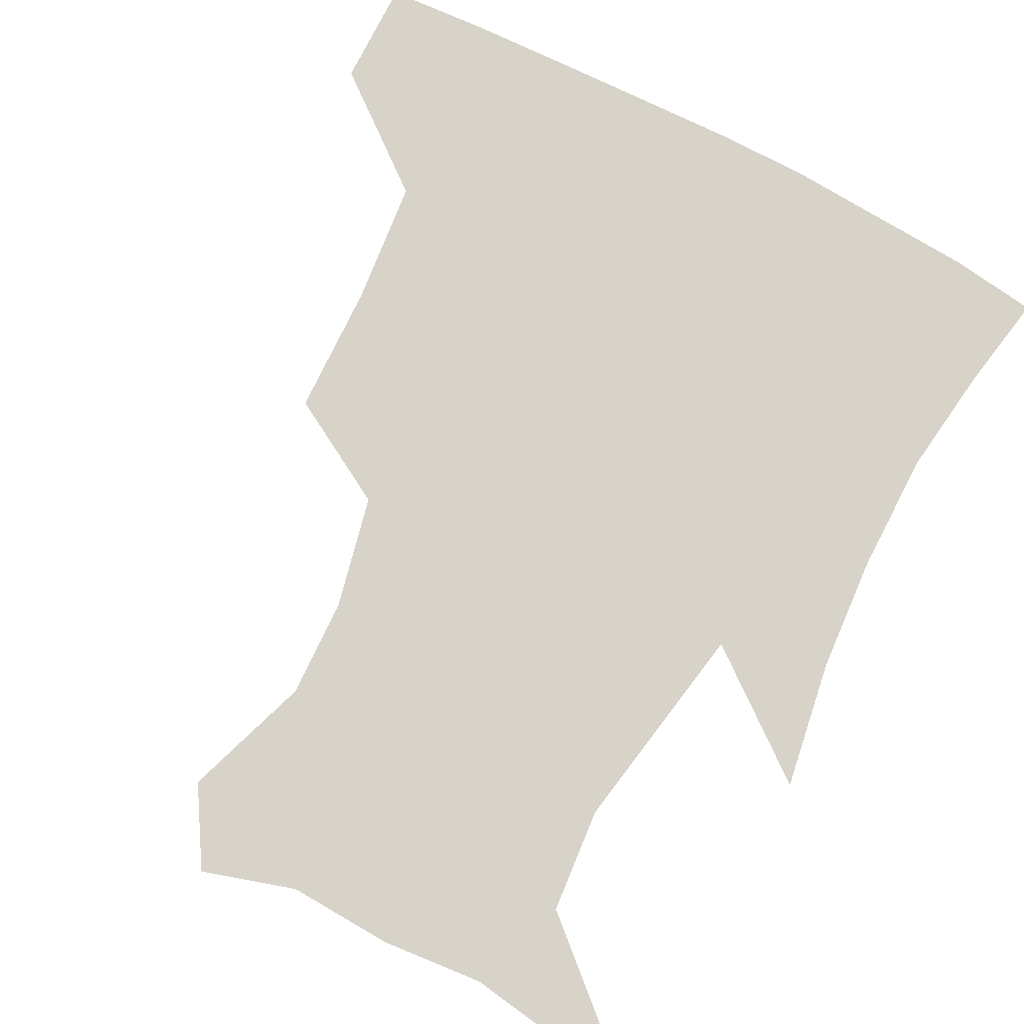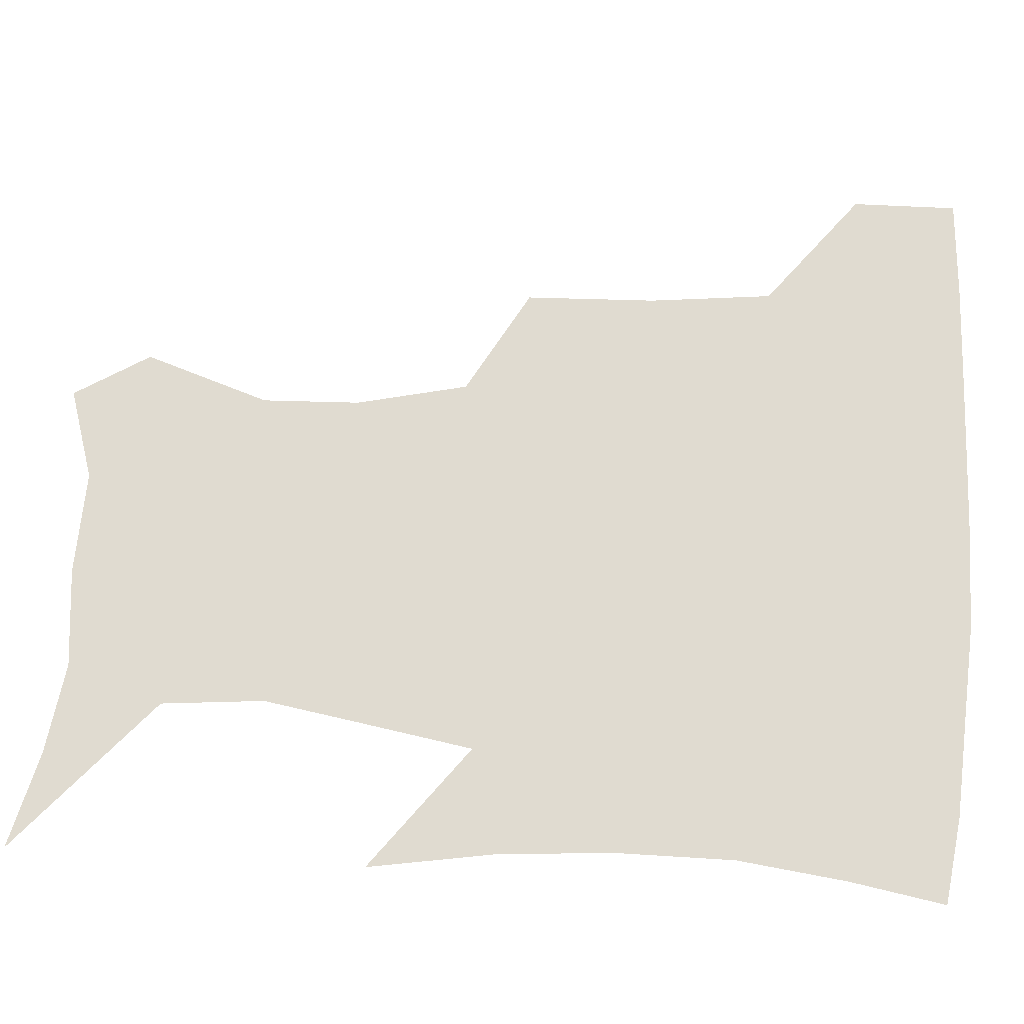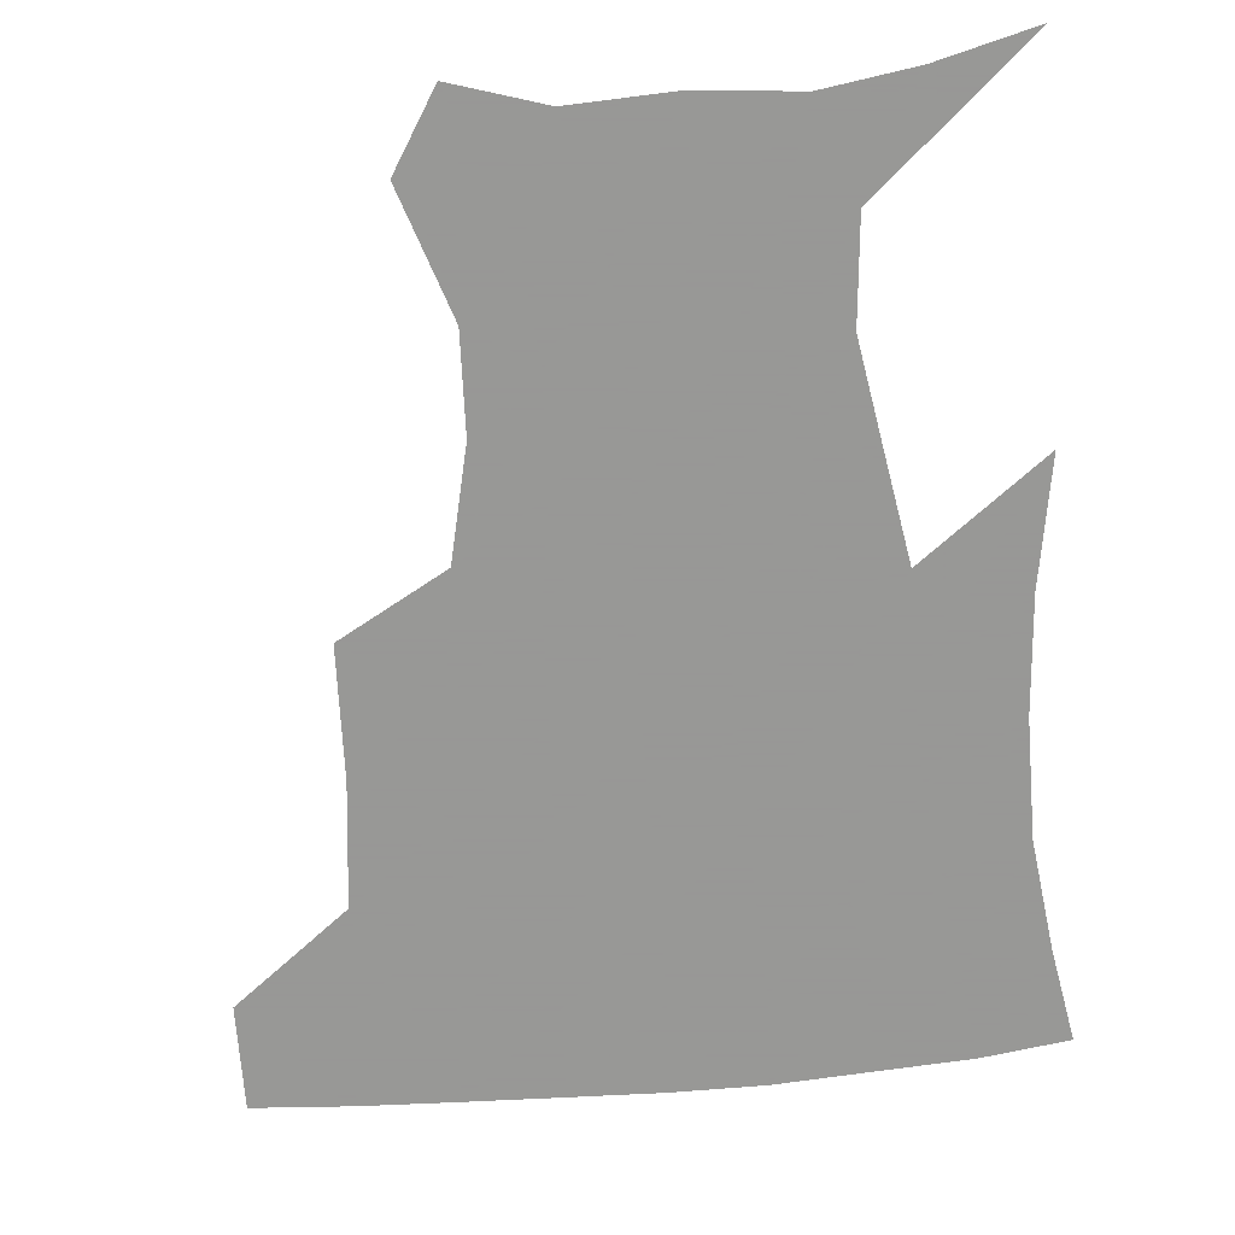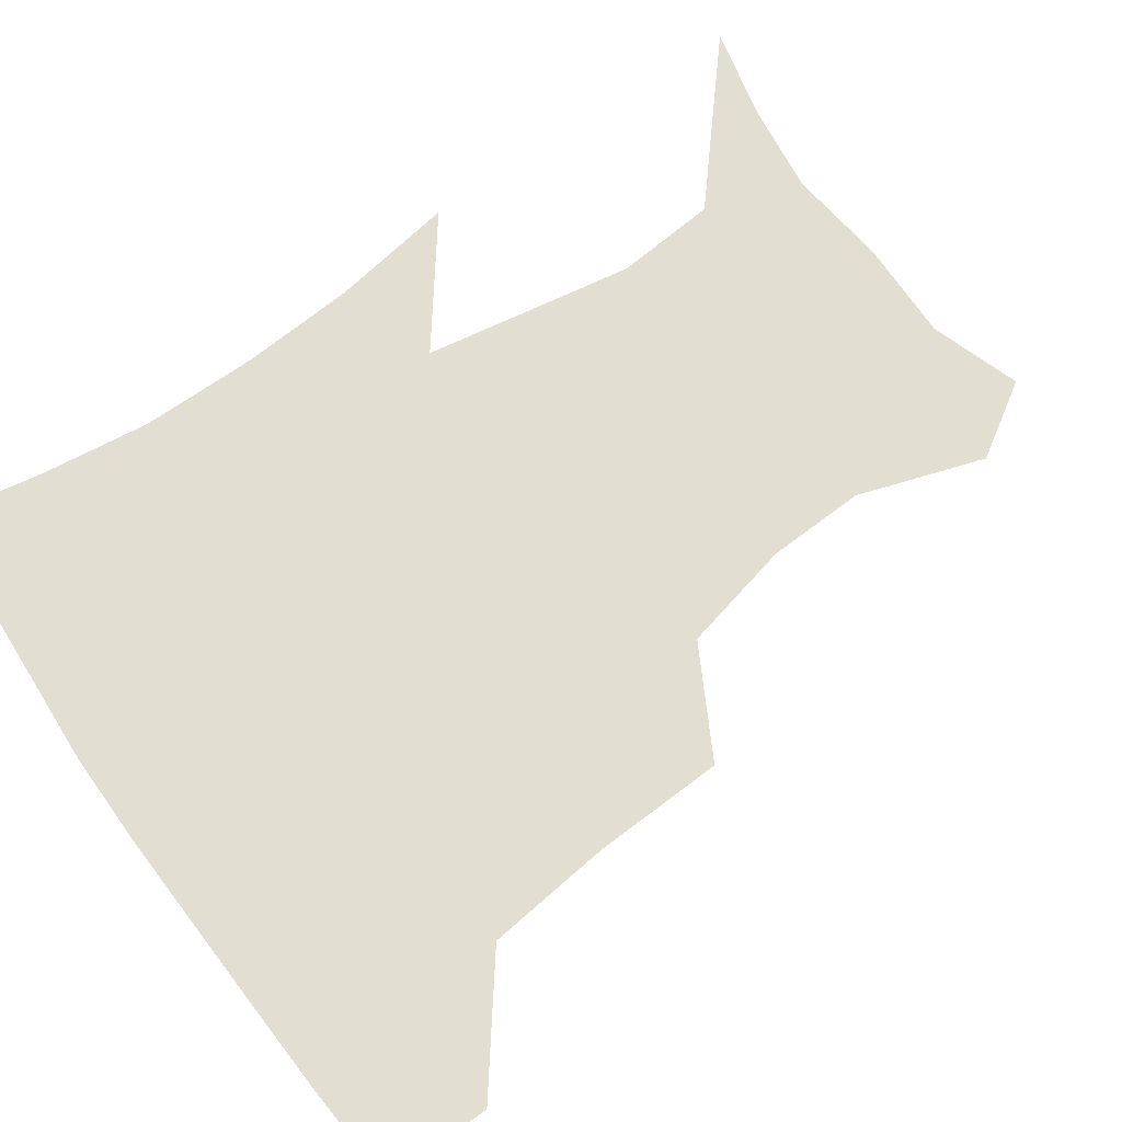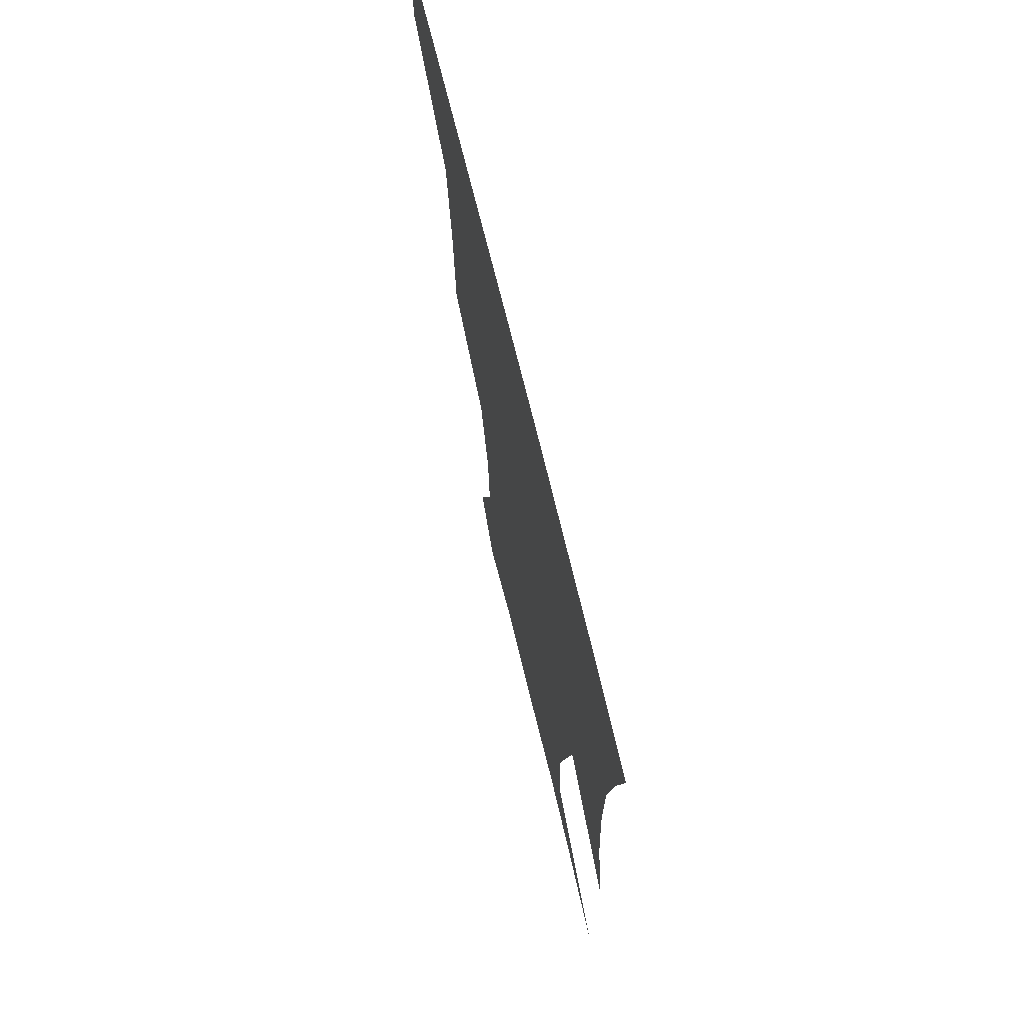
<metadata>
{"format":"obj","ext":"obj","renderer":"f3d","projection":"perspective","resolution":1024,"background":"white","views":[{"elev":77.1,"azim":27.9,"up":"+Z"},{"elev":69.8,"azim":93.9,"up":"+Z"},{"elev":-68.4,"azim":5.1,"up":"+Z"},{"elev":67.6,"azim":-125.3,"up":"+Z"},{"elev":72.3,"azim":76.3,"up":"+Y"}]}
</metadata>
<code>
v 453.1 386.3 0
v 452.5 418.8 0
v 494.8 280 0
v 493.2 320.3 0
v 489 358.4 0
v 485.7 390.7 0
v 483.3 420.9 0
v 524.5 158.4 0
v 537.2 197.1 0
v 536 227.3 0
v 528 261.6 0
v 522.6 298.5 0
v 520.4 333.9 0
v 517.6 364.1 0
v 515 392.9 0
v 513.2 422.2 0
v 538.9 135.2 0
v 554.7 179.7 0
v 556.9 209 0
v 555.3 244.3 0
v 550.7 274.3 0
v 549 309.7 0
v 547.5 339.9 0
v 546.5 367.9 0
v 544.4 394.7 0
v 542.6 423.3 0
v 567 144 0
v 576.6 184.5 0
v 578.4 217.1 0
v 576.8 247.8 0
v 574.5 278.5 0
v 573.8 312.9 0
v 573.6 341.4 0
v 573.9 369.3 0
v 573.6 395.6 0
v 571.5 424.3 0
v 598.9 142.8 0
v 597.8 184.3 0
v 599.2 216.5 0
v 598.8 251.5 0
v 599.1 285.1 0
v 598.8 314.6 0
v 599.7 343 0
v 600.7 370.2 0
v 601.6 395.8 0
v 600.2 424.4 0
v 629.7 145.9 0
v 619.9 178.5 0
v 618.5 217.3 0
v 621.2 247.2 0
v 624.1 278.7 0
v 623.2 310.3 0
v 623.8 343.4 0
v 626.5 368.7 0
v 628.9 395.6 0
v 630.7 422.6 0
v 657.9 141.8 0
v 640.1 175.9 0
v 637.1 207.5 0
v 641.7 235.6 0
v 647.8 272.5 0
v 646.7 306 0
v 647.9 336.6 0
v 651.8 364.2 0
v 655.5 394 0
v 659.2 421 0
v 687.8 134.4 0
v 686.3 243.2 0
v 679.7 282.1 0
v 676.9 317.7 0
v 676.7 354 0
v 680.8 388 0
v 685.9 417.4 0
v 691 451 0
f 5 6 1
f 1 6 2
f 6 7 2
f 11 12 3
f 3 12 4
f 12 13 4
f 4 13 5
f 13 14 5
f 5 14 6
f 14 15 6
f 6 15 7
f 15 16 7
f 17 18 8
f 8 18 9
f 18 19 9
f 9 19 10
f 19 20 10
f 10 20 11
f 20 21 11
f 11 21 12
f 21 22 12
f 12 22 13
f 22 23 13
f 13 23 14
f 23 24 14
f 14 24 15
f 24 25 15
f 15 25 16
f 25 26 16
f 17 27 18
f 27 28 18
f 18 28 19
f 28 29 19
f 19 29 20
f 29 30 20
f 20 30 21
f 30 31 21
f 21 31 22
f 31 32 22
f 22 32 23
f 32 33 23
f 23 33 24
f 33 34 24
f 24 34 25
f 34 35 25
f 25 35 26
f 35 36 26
f 27 37 28
f 37 38 28
f 28 38 29
f 38 39 29
f 29 39 30
f 39 40 30
f 30 40 31
f 40 41 31
f 31 41 32
f 41 42 32
f 32 42 33
f 42 43 33
f 33 43 34
f 43 44 34
f 34 44 35
f 44 45 35
f 35 45 36
f 45 46 36
f 37 47 38
f 47 48 38
f 38 48 39
f 48 49 39
f 39 49 40
f 49 50 40
f 40 50 41
f 50 51 41
f 41 51 42
f 51 52 42
f 42 52 43
f 52 53 43
f 43 53 44
f 53 54 44
f 44 54 45
f 54 55 45
f 45 55 46
f 55 56 46
f 47 57 48
f 57 58 48
f 48 58 49
f 58 59 49
f 49 59 50
f 59 60 50
f 50 60 51
f 60 61 51
f 51 61 52
f 61 62 52
f 52 62 53
f 62 63 53
f 53 63 54
f 63 64 54
f 54 64 55
f 64 65 55
f 55 65 56
f 65 66 56
f 57 67 58
f 61 68 62
f 68 69 62
f 62 69 63
f 69 70 63
f 63 70 64
f 70 71 64
f 64 71 65
f 71 72 65
f 65 72 66
f 72 73 66

</code>
